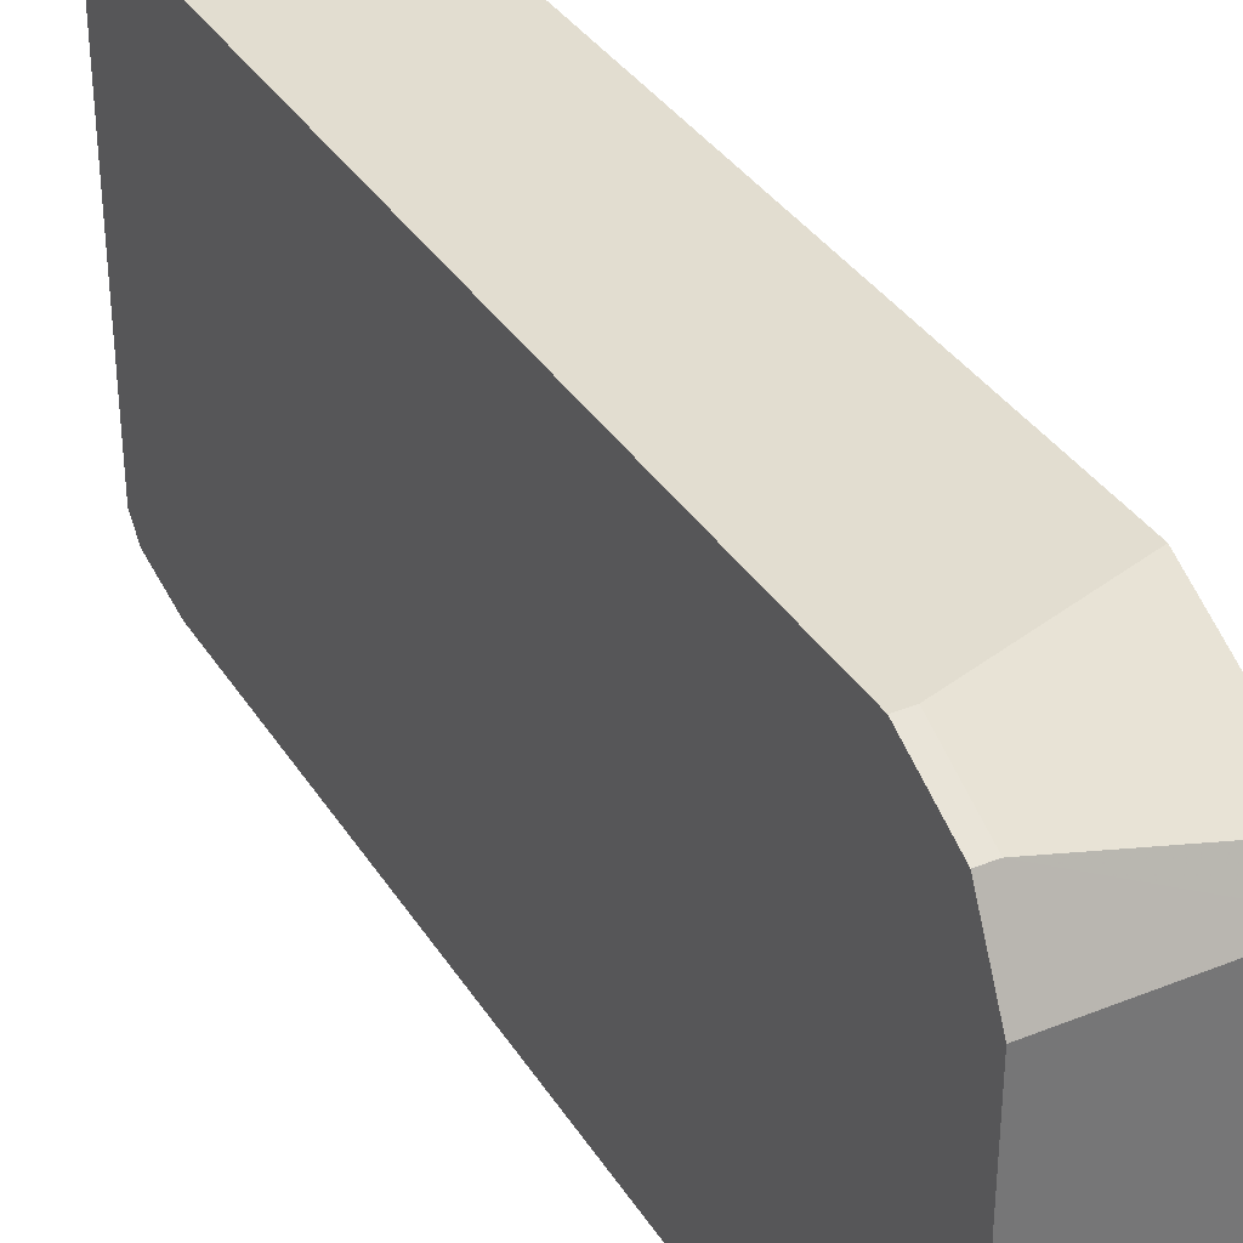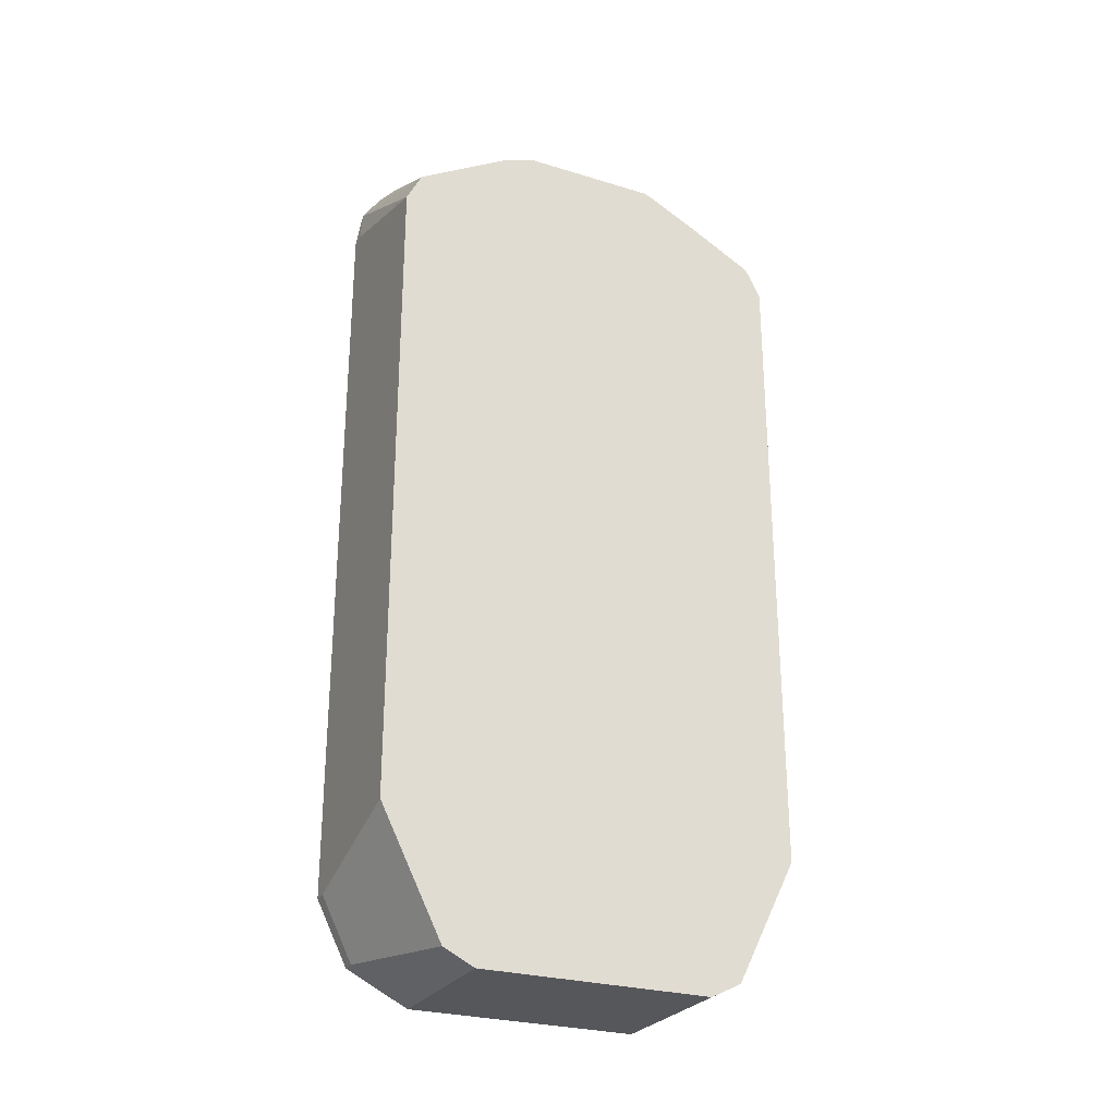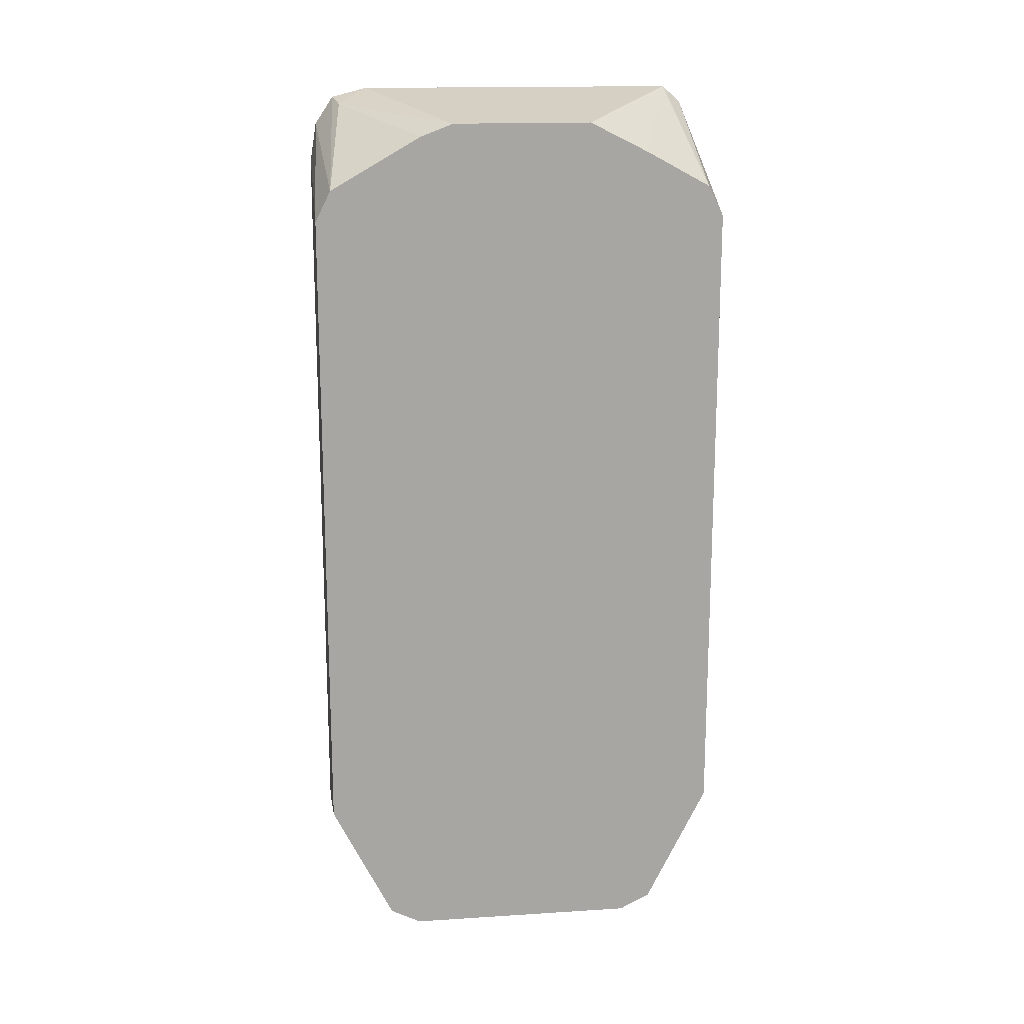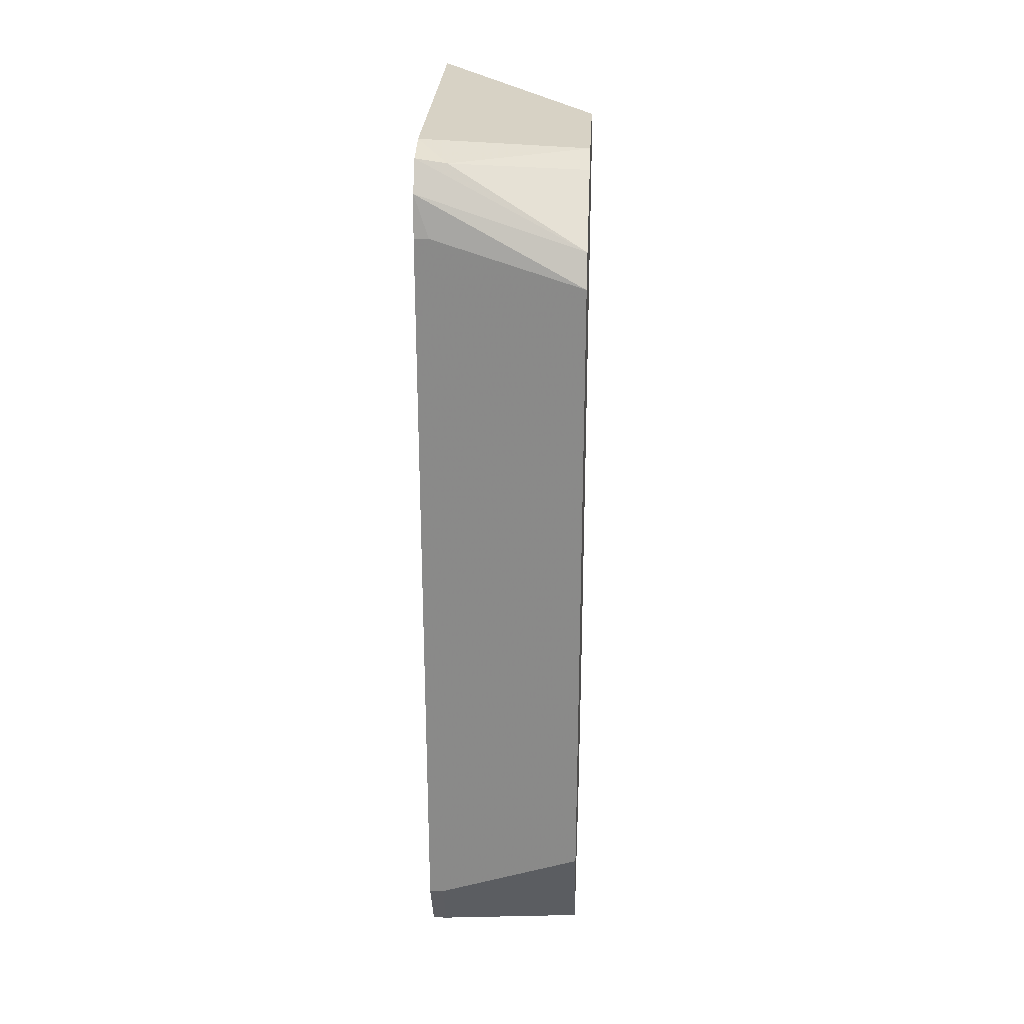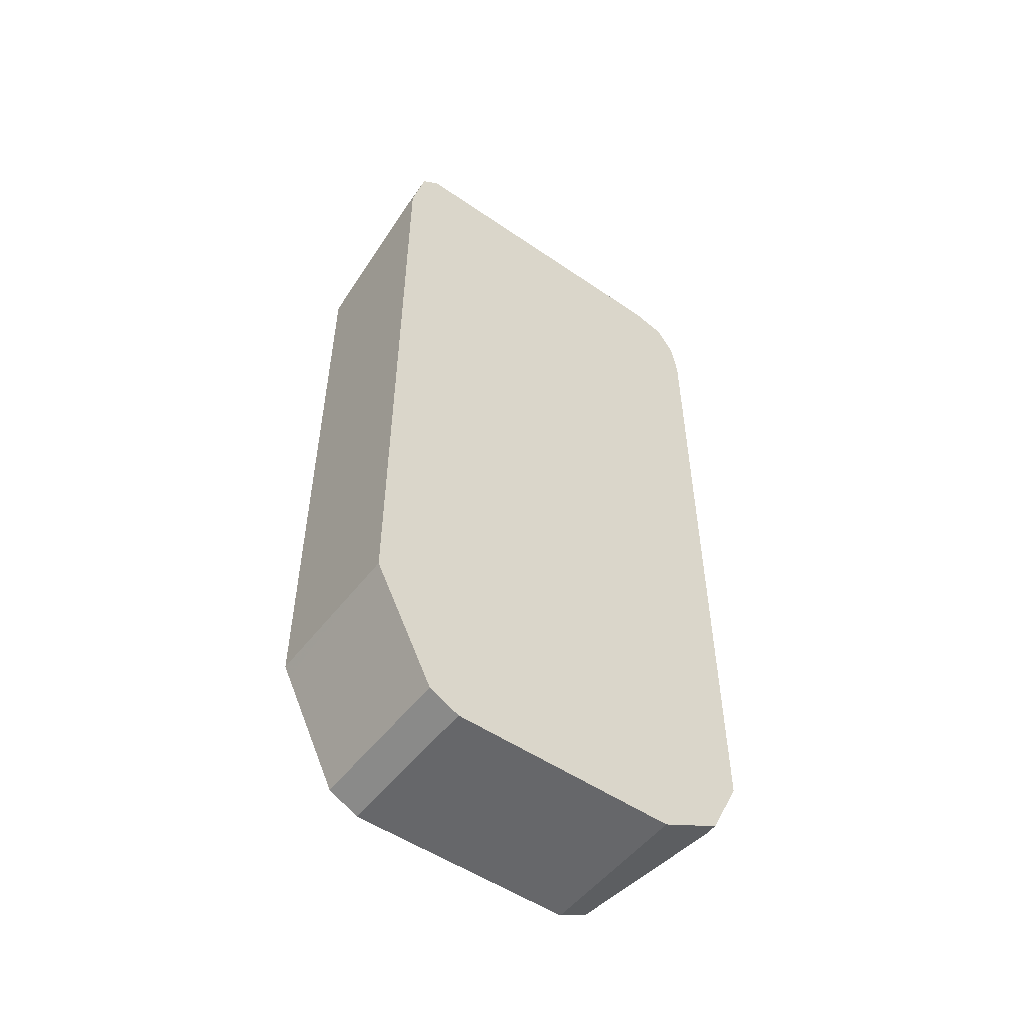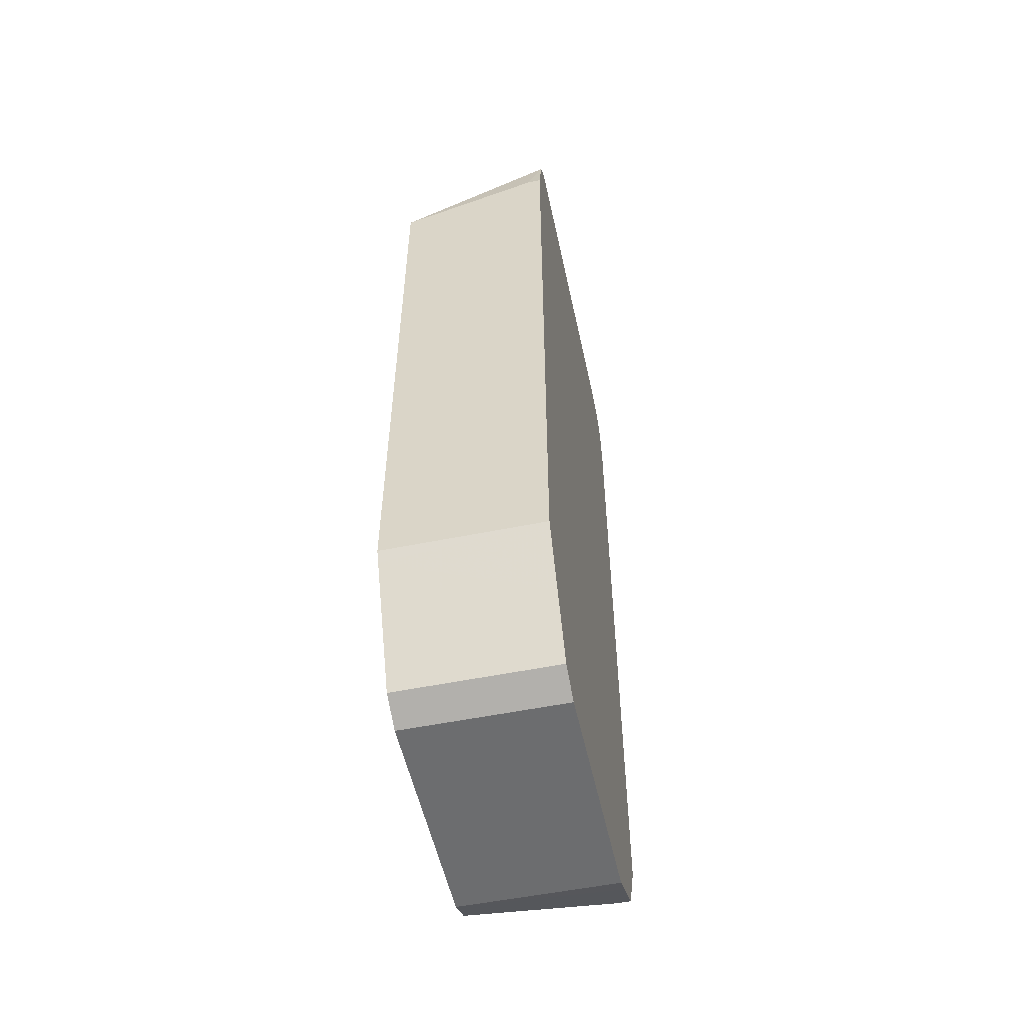
<metadata>
{"format":"obj","ext":"obj","renderer":"f3d","projection":"perspective","resolution":1024,"background":"white","views":[{"elev":35.1,"azim":152.0,"up":"+Y"},{"elev":-27.0,"azim":-115.3,"up":"+Z"},{"elev":16.3,"azim":-97.4,"up":"+Z"},{"elev":26.3,"azim":-177.1,"up":"+Z"},{"elev":-52.1,"azim":53.5,"up":"+Z"},{"elev":-53.9,"azim":12.2,"up":"+Z"}]}
</metadata>
<code>
v 0.05296 0.07061 -0.2295
v 0.05829 0.07061 -0.2295
v -0.0021 0.07061 -0.2472
v 0.05829 0.06814 -0.2143
v 0.05829 0.07061 -0.5119
v -0.0021 0.06472 -0.2354
v -0.0021 0.07061 -0.4943
v 0.05829 0.06528 -0.21
v 0.05829 0.05884 -0.5355
v 0.05296 0.07061 -0.5119
v -0.0021 0.02996 -0.2155
v 0.04707 0.05884 -0.206
v 0.05829 0.06108 -0.2037
v -0.0021 0.05954 -0.5164
v 0.05829 0.04352 -0.5431
v 0.05296 0.05884 -0.5355
v -0.0021 0.01764 -0.2108
v 0.05829 0.04763 -0.2004
v -0.0021 0.04777 -0.54
v 0.05829 0.03529 -0.5473
v -0.0021 0.03529 -0.5473
v -0.0021 0.04707 -0.5413
v -0.0021 -0.0353 -0.2108
v 0.05829 -0.07593 -0.2004
v 0.05829 -0.05295 -0.5473
v -0.0021 -0.05295 -0.5473
v -0.0021 -0.04497 -0.2156
v -0.0021 -0.05761 -0.222
v -0.0021 -0.08237 -0.2354
v 0.05829 -0.07698 -0.2012
v 0.05829 -0.06472 -0.5413
v -0.0021 -0.05715 -0.5452
v -0.0021 -0.08757 -0.2458
v 0.05829 -0.08298 -0.2065
v 0.05829 -0.06794 -0.5349
v -0.0021 -0.06472 -0.5413
v -0.0021 -0.08827 -0.2472
v 0.05296 -0.08827 -0.2295
v 0.05829 -0.08827 -0.2295
v 0.05829 -0.07677 -0.5173
v -0.0021 -0.08617 -0.4985
v -0.0021 -0.07166 -0.5275
v -0.0021 -0.08827 -0.4943
v 0.05829 -0.08827 -0.4943
f 12 17 18
f 17 23 24
f 16 22 19
f 16 21 22
f 15 21 16
f 15 20 21
f 12 18 13
f 20 25 26
f 9 15 16
f 10 19 14
f 10 16 19
f 7 10 14
f 6 13 8
f 6 12 13
f 6 11 12
f 20 26 21
f 5 16 10
f 11 17 12
f 23 27 24
f 34 38 39
f 24 28 29
f 5 9 16
f 41 44 43
f 40 44 41
f 37 39 38
f 37 44 39
f 37 43 44
f 35 42 36
f 35 41 42
f 24 27 28
f 35 40 41
f 33 37 34
f 31 36 32
f 31 35 36
f 29 34 30
f 29 33 34
f 25 32 26
f 25 31 32
f 24 29 30
f 34 37 38
f 4 6 8
f 17 24 18
f 3 17 11
f 2 31 25
f 2 35 31
f 2 40 35
f 2 44 40
f 2 39 44
f 2 34 39
f 2 30 34
f 2 24 30
f 2 25 20
f 2 13 18
f 2 4 8
f 1 4 2
f 1 3 4
f 1 7 3
f 1 10 7
f 1 5 10
f 1 2 5
f 3 11 6
f 2 8 13
f 2 20 15
f 2 18 24
f 2 9 5
f 2 15 9
f 3 23 17
f 3 27 23
f 3 28 27
f 3 29 28
f 3 33 29
f 3 43 37
f 3 41 43
f 3 42 41
f 3 37 33
f 3 7 14
f 3 32 36
f 3 26 32
f 3 21 26
f 3 22 21
f 3 19 22
f 3 14 19
f 3 36 42
f 3 6 4

</code>
